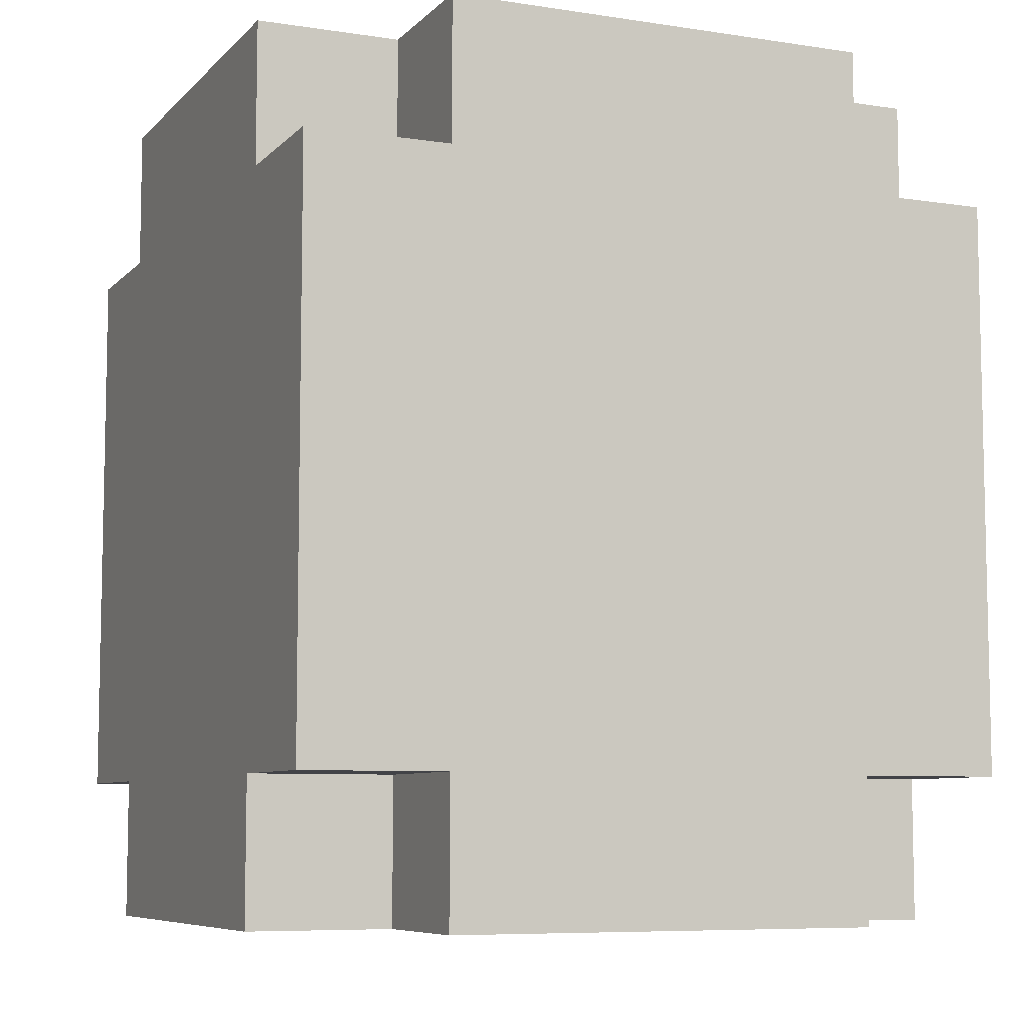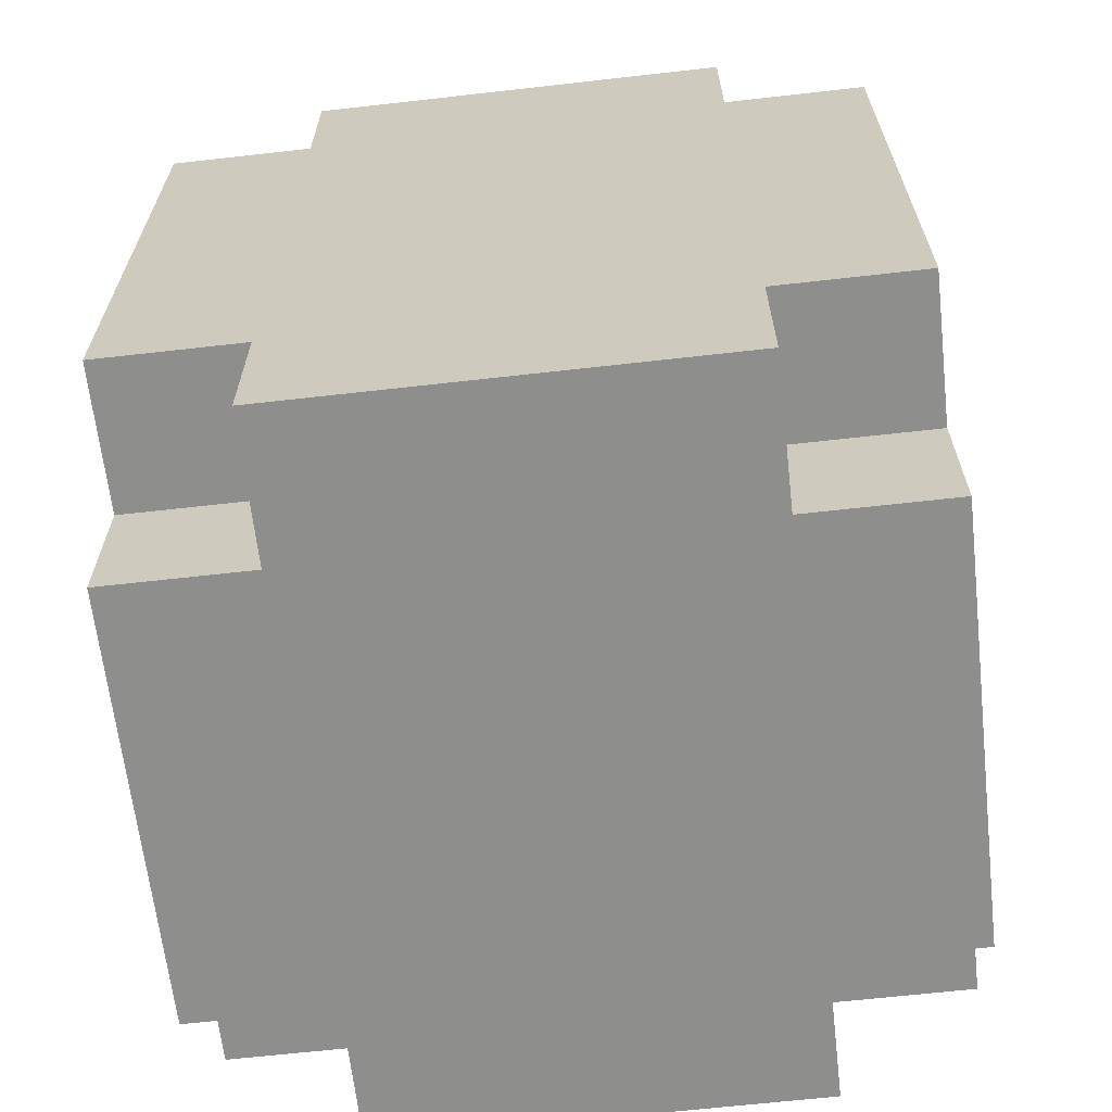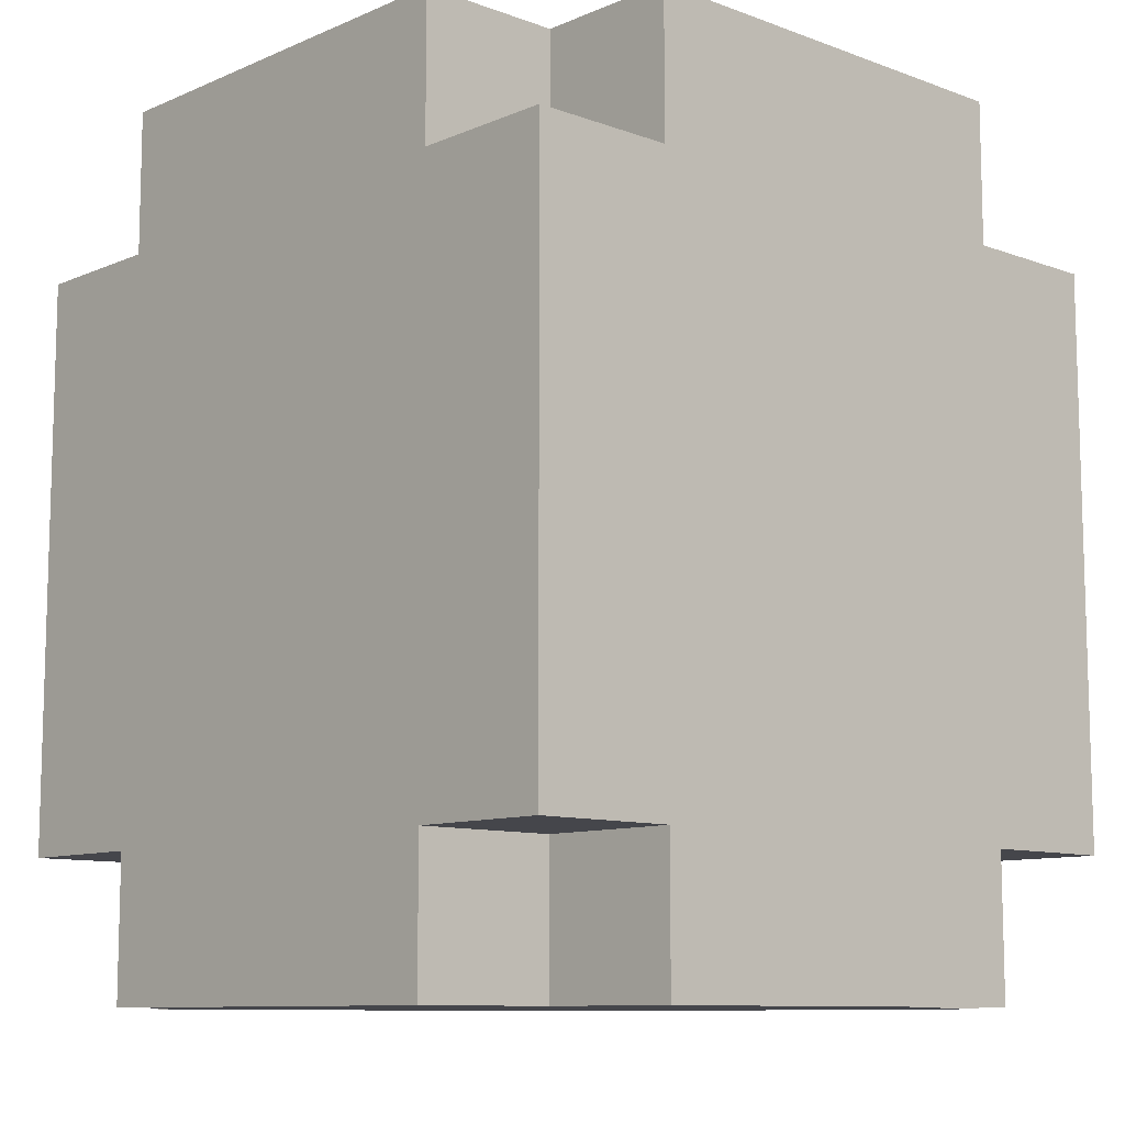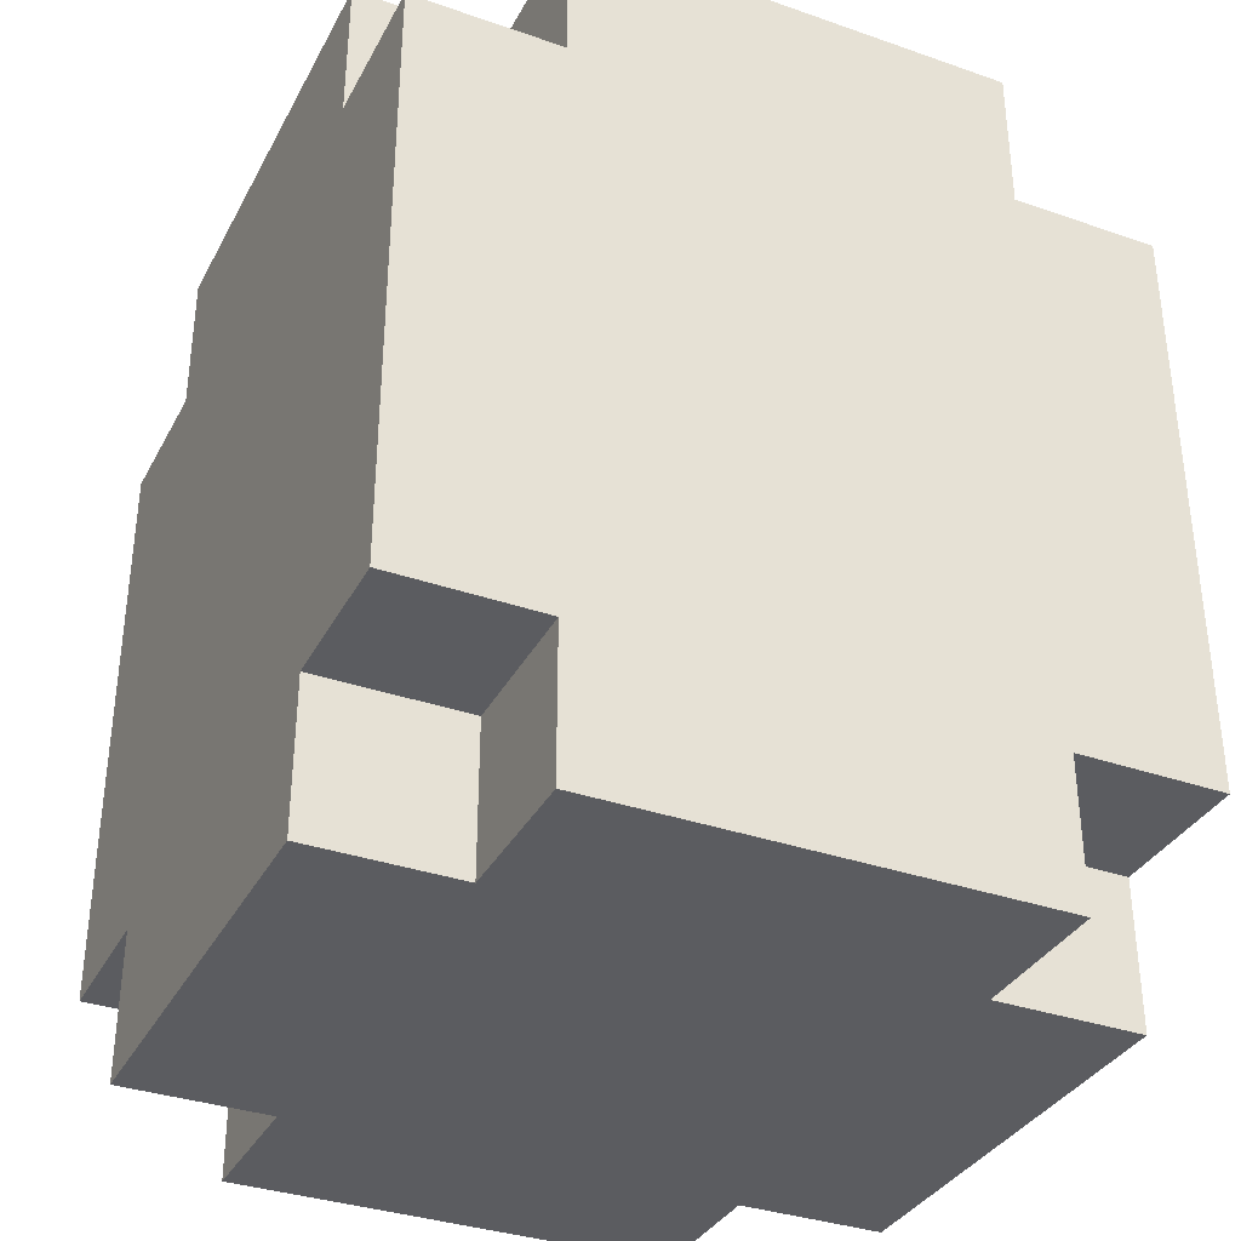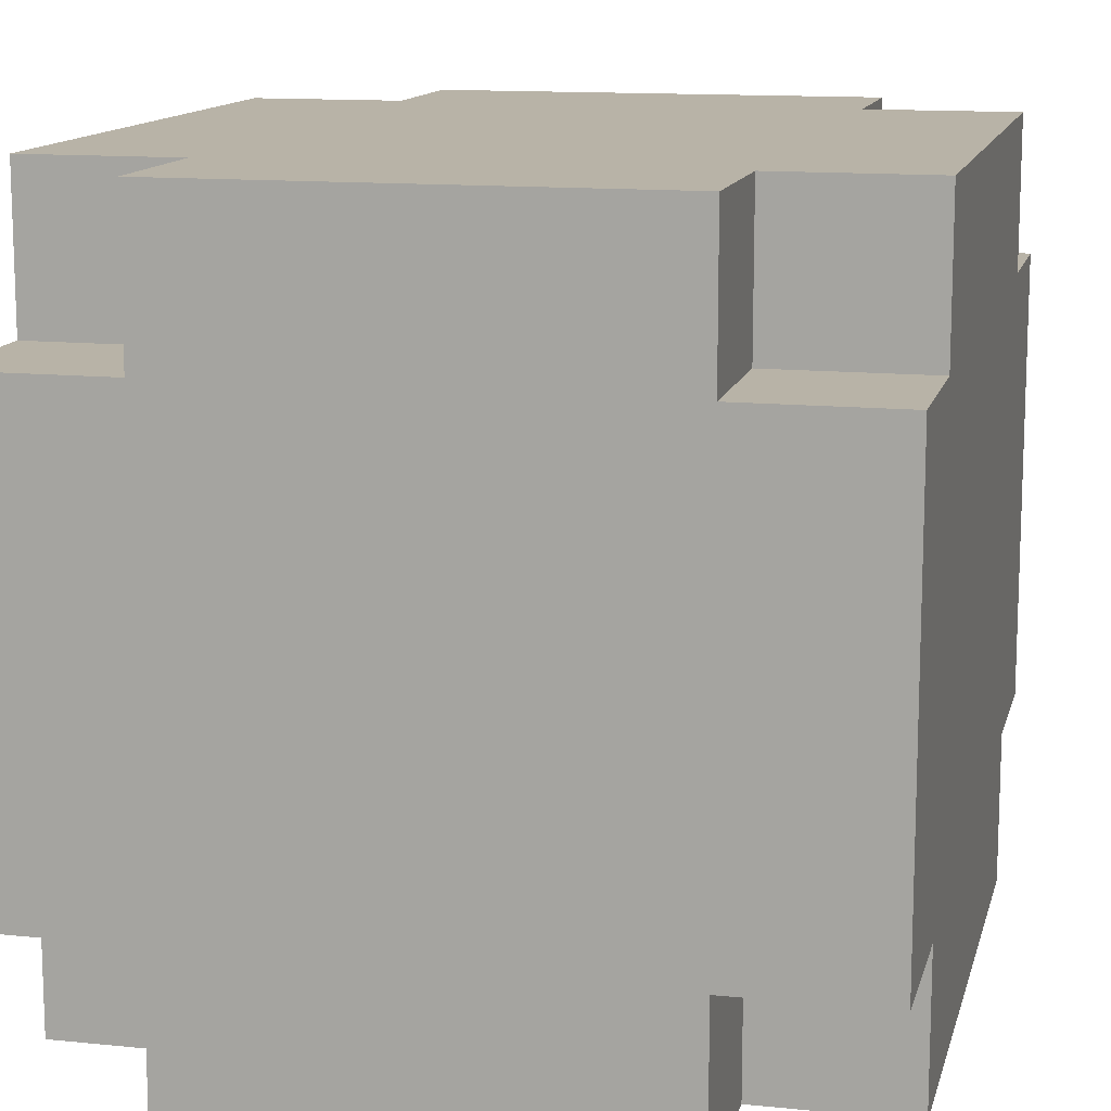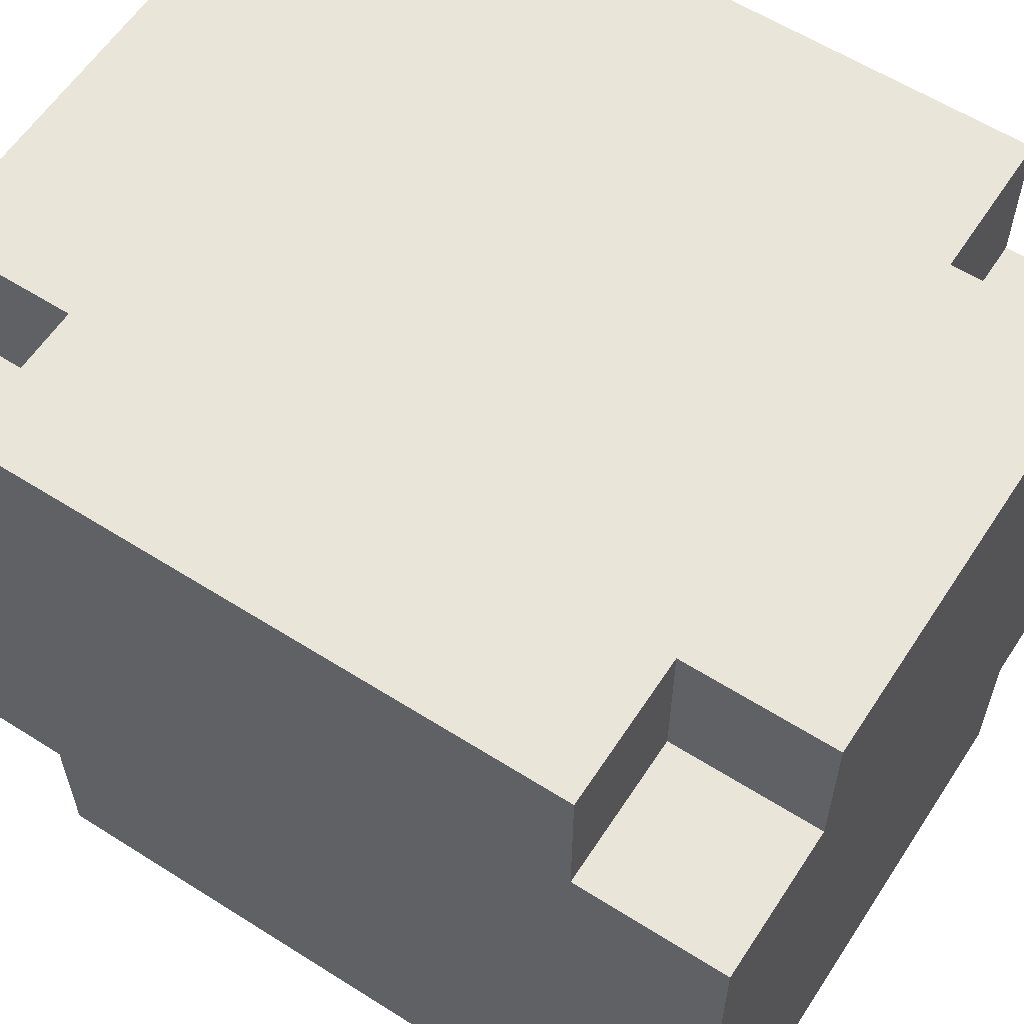
<metadata>
{"format":"obj","ext":"obj","renderer":"f3d","projection":"perspective","resolution":1024,"background":"white","views":[{"elev":-7.5,"azim":66.6,"up":"+Y"},{"elev":-64.9,"azim":6.5,"up":"+Y"},{"elev":-10.0,"azim":47.1,"up":"+Y"},{"elev":-34.9,"azim":65.1,"up":"+Y"},{"elev":12.9,"azim":13.3,"up":"+Z"},{"elev":59.7,"azim":123.0,"up":"+Z"}]}
</metadata>
<code>
o barrel
v 0 0 -2.1
v 0 0 -2.2
v 0 0 -2.3
v 0 0 -2.4
v 0 0.1 -2
v 0 0.1 -2.1
v 0 0.1 -2.2
v 0 0.1 -2.3
v 0 0.1 -2.4
v 0 0.1 -2.5
v 0 0.3 -2
v 0 0.3 -2.1
v 0 0.3 -2.2
v 0 0.3 -2.3
v 0 0.3 -2.4
v 0 0.3 -2.5
v 0 0.4 -2
v 0 0.4 -2.1
v 0 0.4 -2.2
v 0 0.4 -2.3
v 0 0.4 -2.4
v 0 0.4 -2.5
v 0 0.5 -2
v 0 0.5 -2.1
v 0 0.5 -2.2
v 0 0.5 -2.3
v 0 0.5 -2.4
v 0 0.5 -2.5
v 0 0.6 -2.1
v 0 0.6 -2.2
v 0 0.6 -2.3
v 0 0.6 -2.4
v 0.1 0 -2
v 0.1 0 -2.1
v 0.1 0 -2.4
v 0.1 0 -2.5
v 0.1 0.1 -2
v 0.1 0.1 -2.1
v 0.1 0.1 -2.4
v 0.1 0.1 -2.5
v 0.1 0.5 -2
v 0.1 0.5 -2.1
v 0.1 0.5 -2.4
v 0.1 0.5 -2.5
v 0.1 0.6 -2
v 0.1 0.6 -2.1
v 0.1 0.6 -2.4
v 0.1 0.6 -2.5
v 0.4 0 -2
v 0.4 0 -2.1
v 0.4 0 -2.4
v 0.4 0 -2.5
v 0.4 0.1 -2
v 0.4 0.1 -2.1
v 0.4 0.1 -2.4
v 0.4 0.1 -2.5
v 0.4 0.5 -2
v 0.4 0.5 -2.1
v 0.4 0.5 -2.4
v 0.4 0.5 -2.5
v 0.4 0.6 -2
v 0.4 0.6 -2.1
v 0.4 0.6 -2.4
v 0.4 0.6 -2.5
v 0.5 0 -2.1
v 0.5 0 -2.2
v 0.5 0 -2.3
v 0.5 0 -2.4
v 0.5 0.1 -2
v 0.5 0.1 -2.1
v 0.5 0.1 -2.2
v 0.5 0.1 -2.3
v 0.5 0.1 -2.4
v 0.5 0.1 -2.5
v 0.5 0.3 -2
v 0.5 0.3 -2.1
v 0.5 0.3 -2.2
v 0.5 0.3 -2.3
v 0.5 0.3 -2.4
v 0.5 0.3 -2.5
v 0.5 0.4 -2
v 0.5 0.4 -2.1
v 0.5 0.4 -2.2
v 0.5 0.4 -2.3
v 0.5 0.4 -2.4
v 0.5 0.4 -2.5
v 0.5 0.5 -2
v 0.5 0.5 -2.1
v 0.5 0.5 -2.2
v 0.5 0.5 -2.3
v 0.5 0.5 -2.4
v 0.5 0.5 -2.5
v 0.5 0.6 -2.1
v 0.5 0.6 -2.2
v 0.5 0.6 -2.3
v 0.5 0.6 -2.4
v 0 0.1 -2
v 0 0.3 -2
v 0 0.4 -2
v 0 0.5 -2
v 0.1 0 -2
v 0.1 0.1 -2
v 0.1 0.3 -2
v 0.1 0.4 -2
v 0.1 0.5 -2
v 0.1 0.6 -2
v 0.2 0 -2
v 0.2 0.1 -2
v 0.2 0.3 -2
v 0.2 0.4 -2
v 0.2 0.5 -2
v 0.2 0.6 -2
v 0.3 0 -2
v 0.3 0.1 -2
v 0.3 0.3 -2
v 0.3 0.4 -2
v 0.3 0.5 -2
v 0.3 0.6 -2
v 0.4 0 -2
v 0.4 0.1 -2
v 0.4 0.3 -2
v 0.4 0.4 -2
v 0.4 0.5 -2
v 0.4 0.6 -2
v 0.5 0.1 -2
v 0.5 0.3 -2
v 0.5 0.4 -2
v 0.5 0.5 -2
v 0 0 -2.1
v 0 0.1 -2.1
v 0 0.5 -2.1
v 0 0.6 -2.1
v 0.1 0 -2.1
v 0.1 0.1 -2.1
v 0.1 0.5 -2.1
v 0.1 0.6 -2.1
v 0.4 0 -2.1
v 0.4 0.1 -2.1
v 0.4 0.5 -2.1
v 0.4 0.6 -2.1
v 0.5 0 -2.1
v 0.5 0.1 -2.1
v 0.5 0.5 -2.1
v 0.5 0.6 -2.1
v 0 0 -2.4
v 0 0.1 -2.4
v 0 0.5 -2.4
v 0 0.6 -2.4
v 0.1 0 -2.4
v 0.1 0.1 -2.4
v 0.1 0.5 -2.4
v 0.1 0.6 -2.4
v 0.4 0 -2.4
v 0.4 0.1 -2.4
v 0.4 0.5 -2.4
v 0.4 0.6 -2.4
v 0.5 0 -2.4
v 0.5 0.1 -2.4
v 0.5 0.5 -2.4
v 0.5 0.6 -2.4
v 0 0.1 -2.5
v 0 0.3 -2.5
v 0 0.4 -2.5
v 0 0.5 -2.5
v 0.1 0 -2.5
v 0.1 0.1 -2.5
v 0.1 0.3 -2.5
v 0.1 0.4 -2.5
v 0.1 0.5 -2.5
v 0.1 0.6 -2.5
v 0.2 0 -2.5
v 0.2 0.1 -2.5
v 0.2 0.3 -2.5
v 0.2 0.4 -2.5
v 0.2 0.5 -2.5
v 0.2 0.6 -2.5
v 0.3 0 -2.5
v 0.3 0.1 -2.5
v 0.3 0.3 -2.5
v 0.3 0.4 -2.5
v 0.3 0.5 -2.5
v 0.3 0.6 -2.5
v 0.4 0 -2.5
v 0.4 0.1 -2.5
v 0.4 0.3 -2.5
v 0.4 0.4 -2.5
v 0.4 0.5 -2.5
v 0.4 0.6 -2.5
v 0.5 0.1 -2.5
v 0.5 0.3 -2.5
v 0.5 0.4 -2.5
v 0.5 0.5 -2.5
v 0.1 0 -2
v 0.2 0 -2
v 0.3 0 -2
v 0.4 0 -2
v 0 0 -2.1
v 0.1 0 -2.1
v 0.2 0 -2.1
v 0.3 0 -2.1
v 0.4 0 -2.1
v 0.5 0 -2.1
v 0 0 -2.2
v 0.1 0 -2.2
v 0.4 0 -2.2
v 0.5 0 -2.2
v 0 0 -2.3
v 0.1 0 -2.3
v 0.4 0 -2.3
v 0.5 0 -2.3
v 0 0 -2.4
v 0.1 0 -2.4
v 0.2 0 -2.4
v 0.3 0 -2.4
v 0.4 0 -2.4
v 0.5 0 -2.4
v 0.1 0 -2.5
v 0.2 0 -2.5
v 0.3 0 -2.5
v 0.4 0 -2.5
v 0 0.1 -2
v 0.1 0.1 -2
v 0.4 0.1 -2
v 0.5 0.1 -2
v 0 0.1 -2.1
v 0.1 0.1 -2.1
v 0.4 0.1 -2.1
v 0.5 0.1 -2.1
v 0 0.1 -2.4
v 0.1 0.1 -2.4
v 0.4 0.1 -2.4
v 0.5 0.1 -2.4
v 0 0.1 -2.5
v 0.1 0.1 -2.5
v 0.4 0.1 -2.5
v 0.5 0.1 -2.5
v 0 0.5 -2
v 0.1 0.5 -2
v 0.4 0.5 -2
v 0.5 0.5 -2
v 0 0.5 -2.1
v 0.1 0.5 -2.1
v 0.4 0.5 -2.1
v 0.5 0.5 -2.1
v 0 0.5 -2.4
v 0.1 0.5 -2.4
v 0.4 0.5 -2.4
v 0.5 0.5 -2.4
v 0 0.5 -2.5
v 0.1 0.5 -2.5
v 0.4 0.5 -2.5
v 0.5 0.5 -2.5
v 0.1 0.6 -2
v 0.2 0.6 -2
v 0.3 0.6 -2
v 0.4 0.6 -2
v 0 0.6 -2.1
v 0.1 0.6 -2.1
v 0.2 0.6 -2.1
v 0.3 0.6 -2.1
v 0.4 0.6 -2.1
v 0.5 0.6 -2.1
v 0 0.6 -2.2
v 0.1 0.6 -2.2
v 0.2 0.6 -2.2
v 0.3 0.6 -2.2
v 0.4 0.6 -2.2
v 0.5 0.6 -2.2
v 0 0.6 -2.3
v 0.1 0.6 -2.3
v 0.2 0.6 -2.3
v 0.3 0.6 -2.3
v 0.4 0.6 -2.3
v 0.5 0.6 -2.3
v 0 0.6 -2.4
v 0.1 0.6 -2.4
v 0.2 0.6 -2.4
v 0.3 0.6 -2.4
v 0.4 0.6 -2.4
v 0.5 0.6 -2.4
v 0.1 0.6 -2.5
v 0.2 0.6 -2.5
v 0.3 0.6 -2.5
v 0.4 0.6 -2.5
f 6 2 1
f 7 3 2
f 7 2 6
f 8 4 3
f 8 3 7
f 9 4 8
f 11 6 5
f 12 7 6
f 12 6 11
f 13 8 7
f 13 7 12
f 14 9 8
f 14 8 13
f 15 10 9
f 15 9 14
f 16 10 15
f 17 12 11
f 18 14 13
f 18 12 17
f 18 13 12
f 18 15 14
f 19 15 18
f 20 15 19
f 21 16 15
f 21 15 20
f 22 16 21
f 23 18 17
f 24 19 18
f 24 18 23
f 25 20 19
f 25 19 24
f 26 21 20
f 26 20 25
f 27 22 21
f 27 21 26
f 28 22 27
f 29 25 24
f 30 26 25
f 30 25 29
f 31 27 26
f 31 26 30
f 32 27 31
f 37 34 33
f 38 34 37
f 39 36 35
f 40 36 39
f 45 42 41
f 46 42 45
f 47 44 43
f 48 44 47
f 49 50 53
f 53 50 54
f 51 52 55
f 55 52 56
f 57 58 61
f 61 58 62
f 59 60 63
f 63 60 64
f 65 66 70
f 66 67 71
f 70 66 71
f 67 68 72
f 71 67 72
f 72 68 73
f 69 70 75
f 70 71 76
f 75 70 76
f 71 72 77
f 76 71 77
f 72 73 78
f 77 72 78
f 73 74 79
f 78 73 79
f 79 74 80
f 75 76 81
f 77 78 82
f 81 76 82
f 76 77 82
f 78 79 82
f 82 79 83
f 83 79 84
f 79 80 85
f 84 79 85
f 85 80 86
f 81 82 87
f 82 83 88
f 87 82 88
f 83 84 89
f 88 83 89
f 84 85 90
f 89 84 90
f 85 86 91
f 90 85 91
f 91 86 92
f 88 89 93
f 89 90 94
f 93 89 94
f 90 91 95
f 94 90 95
f 95 91 96
f 102 98 97
f 103 99 98
f 103 98 102
f 104 100 99
f 104 99 103
f 105 100 104
f 107 102 101
f 108 103 102
f 108 102 107
f 109 104 103
f 109 103 108
f 110 105 104
f 110 104 109
f 111 106 105
f 111 105 110
f 112 106 111
f 113 108 107
f 114 109 108
f 114 108 113
f 115 110 109
f 115 109 114
f 116 111 110
f 116 110 115
f 117 112 111
f 117 111 116
f 118 112 117
f 119 114 113
f 120 115 114
f 120 114 119
f 121 116 115
f 121 115 120
f 122 117 116
f 122 116 121
f 123 118 117
f 123 117 122
f 124 118 123
f 125 121 120
f 126 122 121
f 126 121 125
f 127 123 122
f 127 122 126
f 128 123 127
f 133 130 129
f 134 130 133
f 135 132 131
f 136 132 135
f 141 138 137
f 142 138 141
f 143 140 139
f 144 140 143
f 145 146 149
f 149 146 150
f 147 148 151
f 151 148 152
f 153 154 157
f 157 154 158
f 155 156 159
f 159 156 160
f 161 162 166
f 162 163 167
f 166 162 167
f 163 164 168
f 167 163 168
f 168 164 169
f 165 166 171
f 166 167 172
f 171 166 172
f 167 168 173
f 172 167 173
f 168 169 174
f 173 168 174
f 169 170 175
f 174 169 175
f 175 170 176
f 171 172 177
f 172 173 178
f 177 172 178
f 173 174 179
f 178 173 179
f 174 175 180
f 179 174 180
f 175 176 181
f 180 175 181
f 181 176 182
f 177 178 183
f 178 179 184
f 183 178 184
f 179 180 185
f 184 179 185
f 180 181 186
f 185 180 186
f 181 182 187
f 186 181 187
f 187 182 188
f 184 185 189
f 185 186 190
f 189 185 190
f 186 187 191
f 190 186 191
f 191 187 192
f 198 194 193
f 199 195 194
f 199 194 198
f 200 196 195
f 200 195 199
f 201 196 200
f 203 198 197
f 204 199 198
f 204 198 203
f 204 200 199
f 204 201 200
f 205 202 201
f 205 201 204
f 206 202 205
f 207 204 203
f 208 205 204
f 208 204 207
f 209 206 205
f 209 205 208
f 210 206 209
f 211 208 207
f 212 209 208
f 212 208 211
f 213 209 212
f 214 209 213
f 215 210 209
f 215 209 214
f 216 210 215
f 217 213 212
f 218 214 213
f 218 213 217
f 219 215 214
f 219 214 218
f 220 215 219
f 225 222 221
f 226 222 225
f 227 224 223
f 228 224 227
f 233 230 229
f 234 230 233
f 235 232 231
f 236 232 235
f 237 238 241
f 241 238 242
f 239 240 243
f 243 240 244
f 245 246 249
f 249 246 250
f 247 248 251
f 251 248 252
f 253 254 258
f 254 255 259
f 258 254 259
f 255 256 260
f 259 255 260
f 260 256 261
f 257 258 263
f 258 259 264
f 263 258 264
f 259 260 265
f 264 259 265
f 260 261 266
f 265 260 266
f 261 262 267
f 266 261 267
f 267 262 268
f 263 264 269
f 265 266 270
f 269 264 270
f 264 265 270
f 266 267 270
f 270 267 271
f 271 267 272
f 267 268 273
f 272 267 273
f 273 268 274
f 269 270 275
f 270 271 276
f 275 270 276
f 271 272 277
f 276 271 277
f 272 273 278
f 277 272 278
f 273 274 279
f 278 273 279
f 279 274 280
f 276 277 281
f 277 278 282
f 281 277 282
f 278 279 283
f 282 278 283
f 283 279 284

</code>
